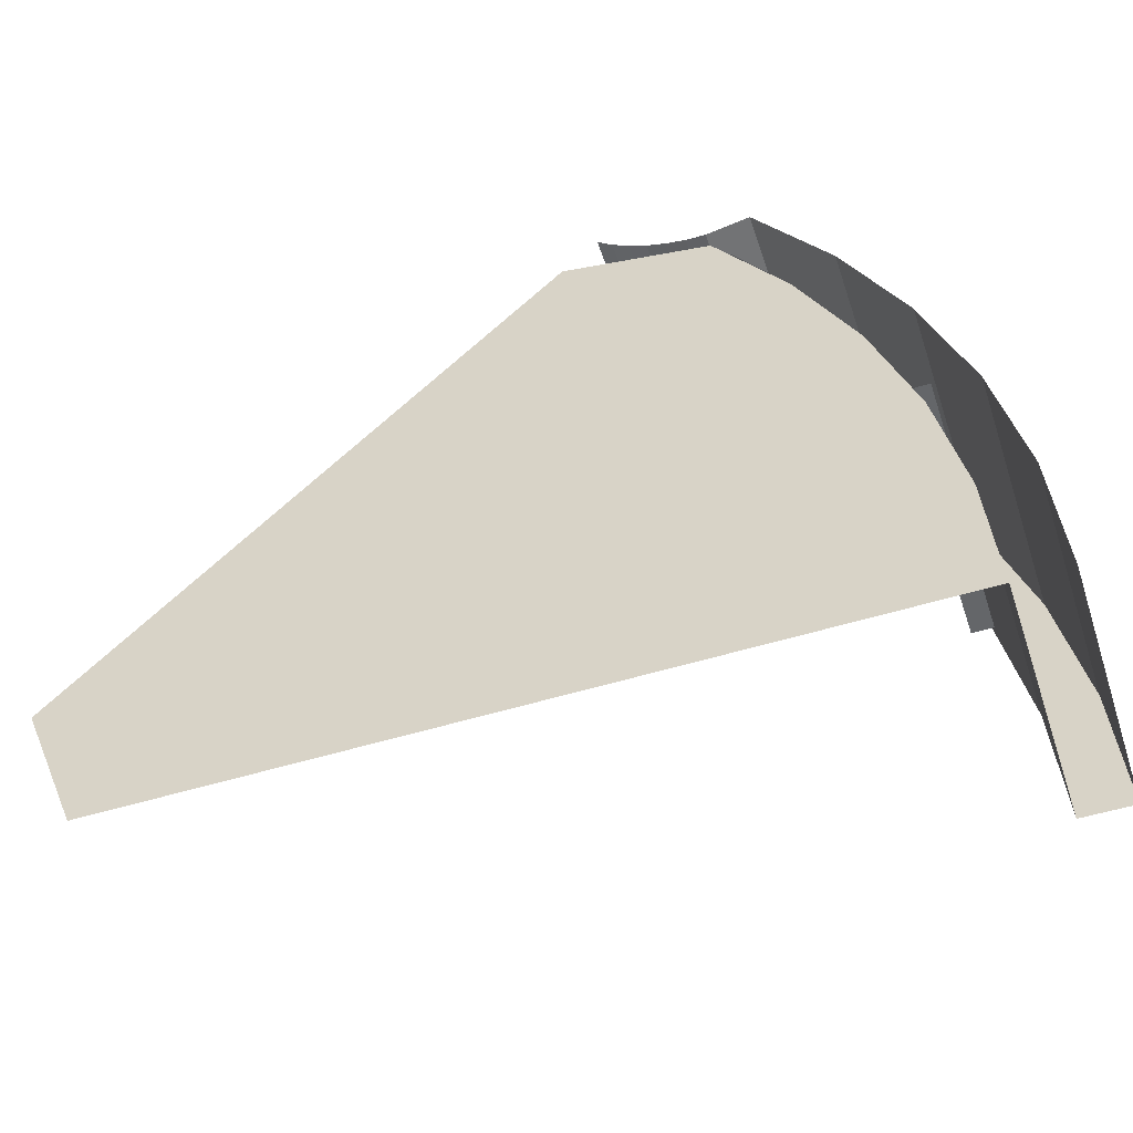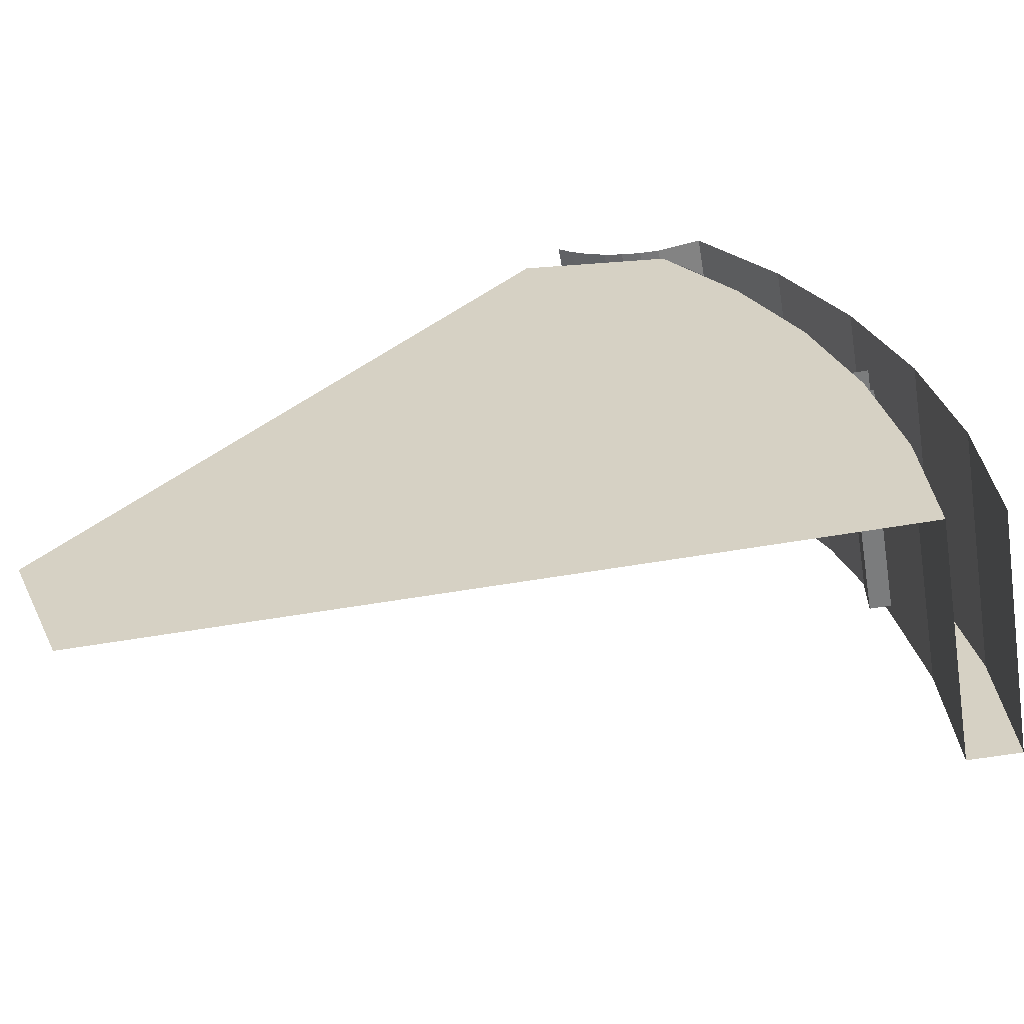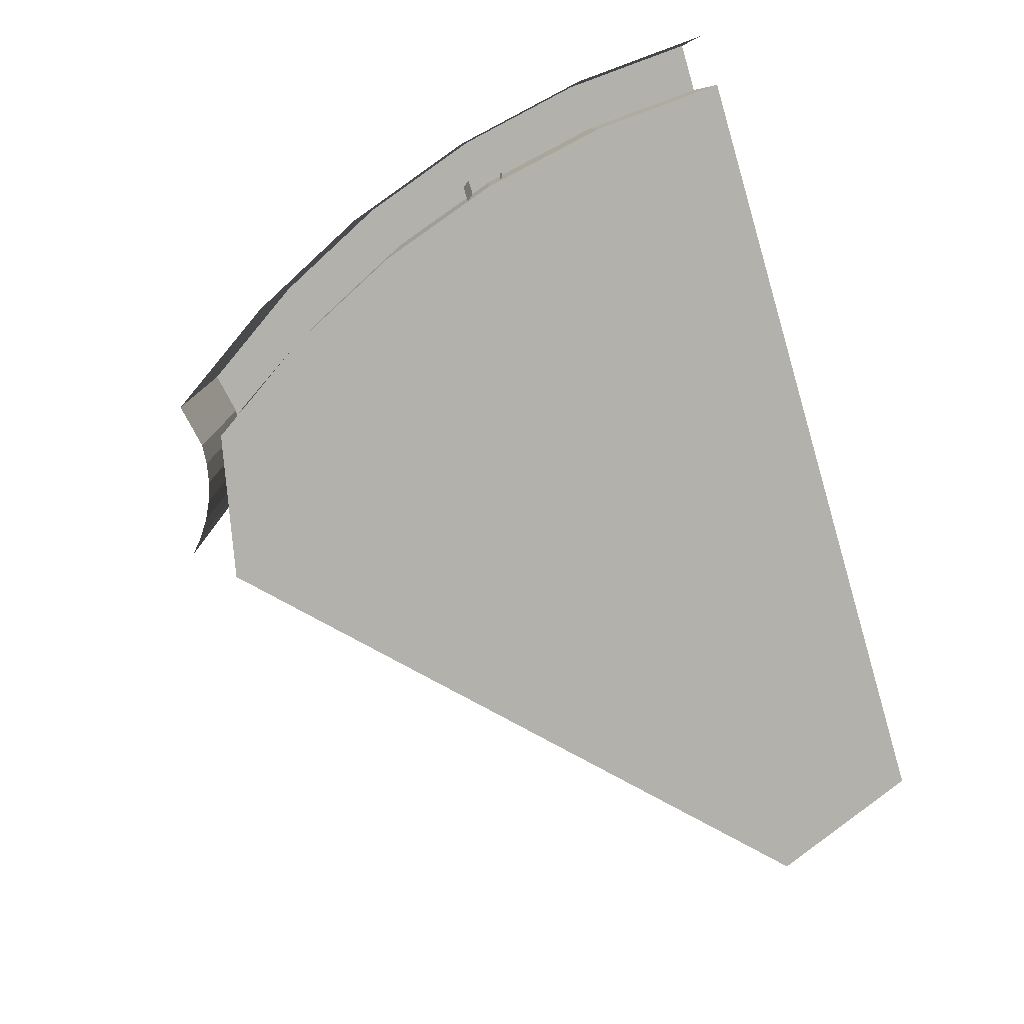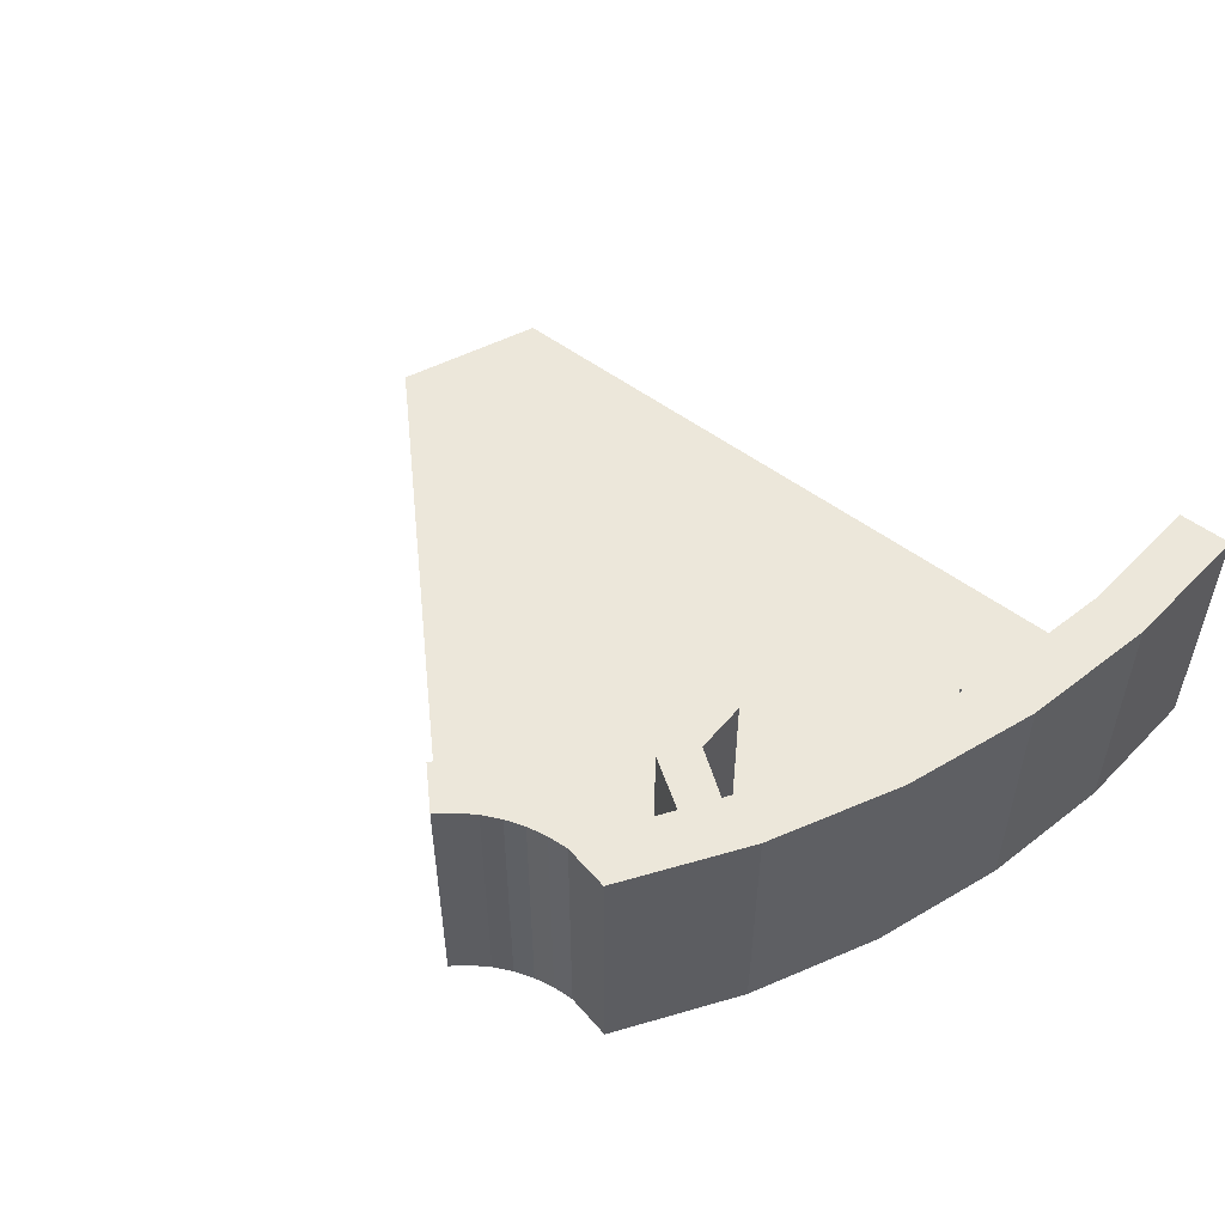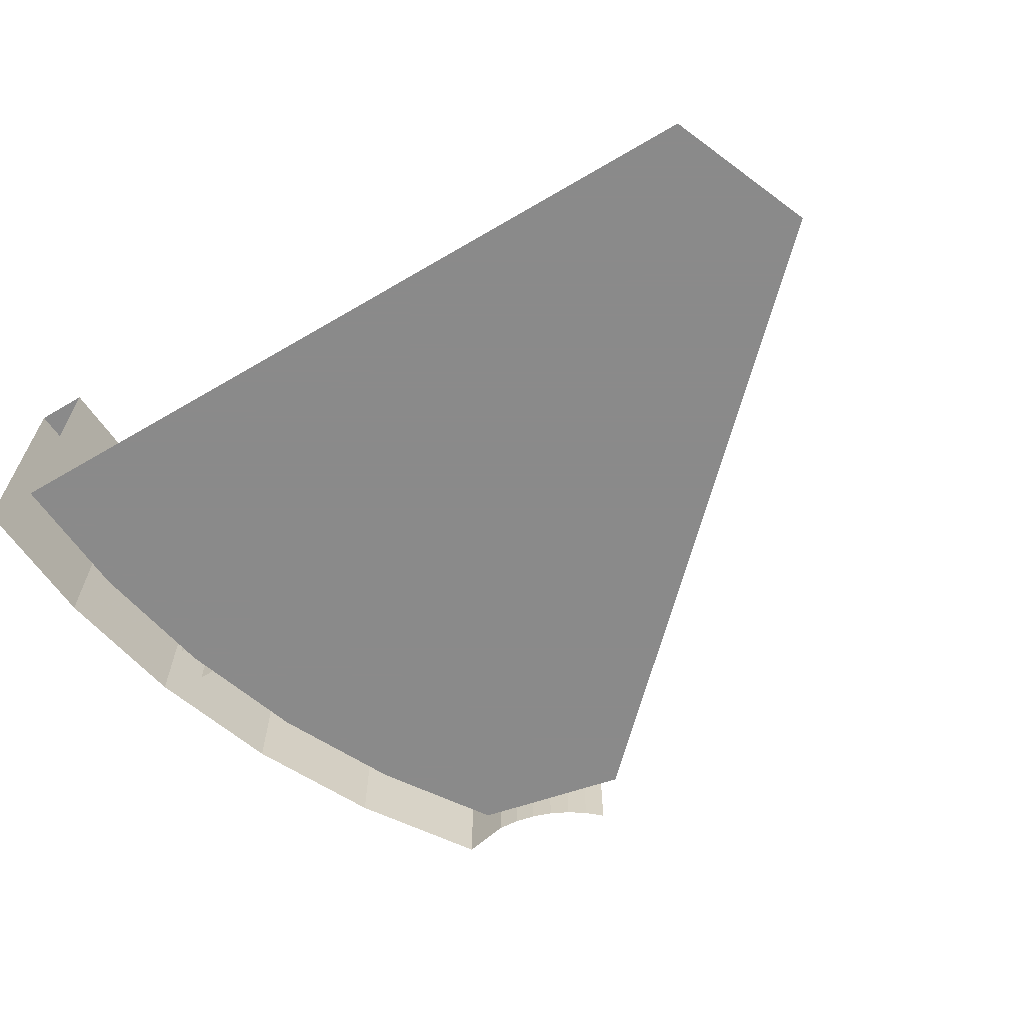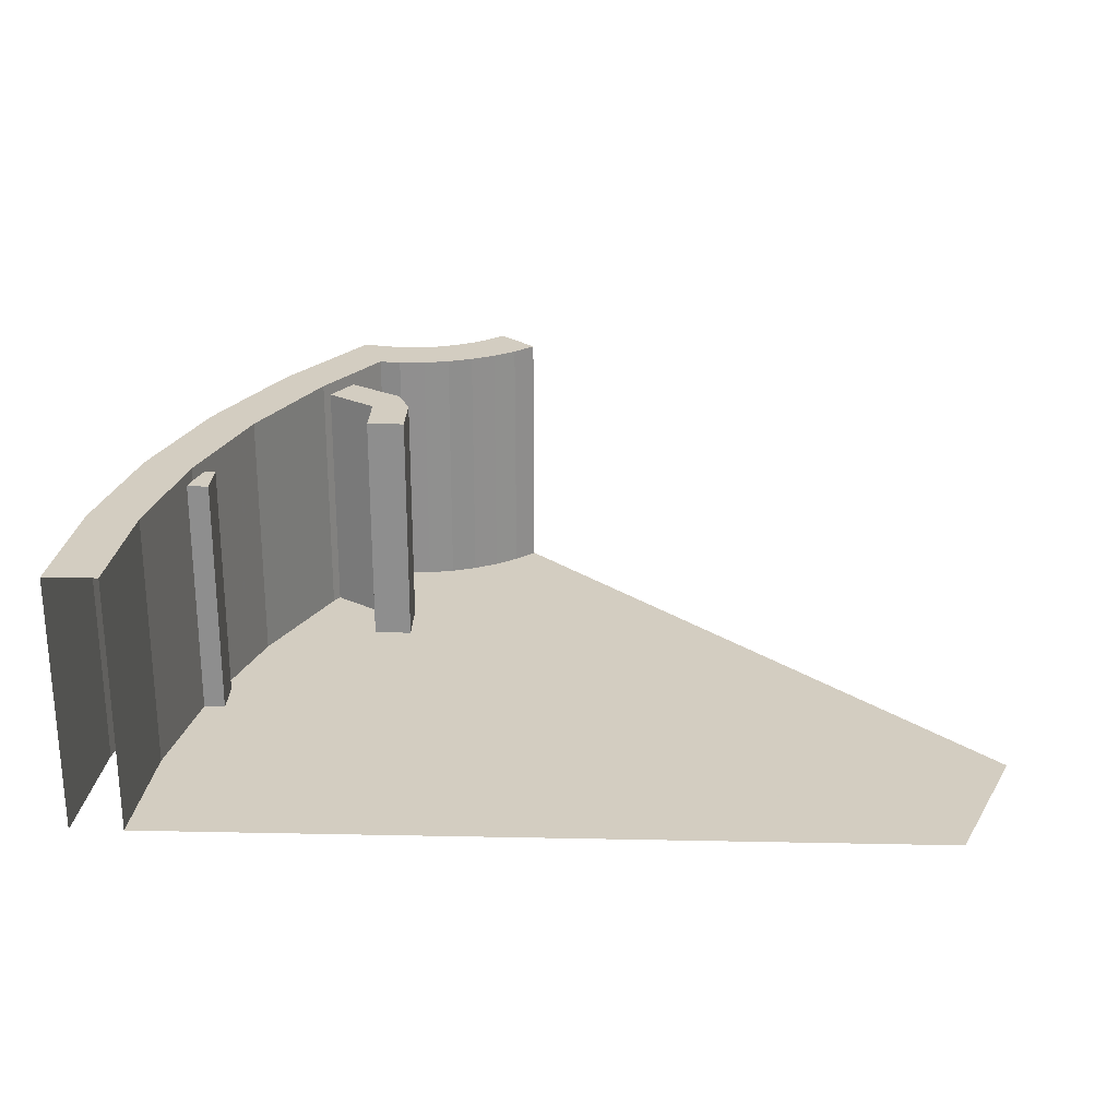
<metadata>
{"format":"obj","ext":"obj","renderer":"f3d","projection":"perspective","resolution":1024,"background":"white","views":[{"elev":-51.7,"azim":18.6,"up":"+Z"},{"elev":-58.7,"azim":10.0,"up":"+Z"},{"elev":-78.9,"azim":106.3,"up":"+Y"},{"elev":52.7,"azim":38.9,"up":"+Y"},{"elev":-63.6,"azim":-149.3,"up":"+Y"},{"elev":24.8,"azim":-178.1,"up":"+Y"}]}
</metadata>
<code>
v 3.966 0.2 0.522
v 4 0.2 0
v 4 1.2 0
v 3.966 1.2 0.522
v 3.864 0.2 1.035
v 3.966 0.2 0.522
v 3.966 1.2 0.522
v 3.864 1.2 1.035
v 3.696 0.2 1.531
v 3.864 0.2 1.035
v 3.864 1.2 1.035
v 3.696 1.2 1.531
v 3.464 0.2 2
v 3.696 0.2 1.531
v 3.696 1.2 1.531
v 3.464 1.2 2
v 3.174 0.2 2.435
v 3.464 0.2 2
v 3.464 1.2 2
v 3.174 1.2 2.435
v 2.922 0.2 2.405
v 2.922 1.2 2.405
v 3 1.2 2.4
v 3 0.2 2.4
v 2.845 0.2 2.42
v 2.845 1.2 2.42
v 2.922 1.2 2.405
v 2.922 0.2 2.405
v 2.77 0.2 2.446
v 2.77 1.2 2.446
v 2.845 1.2 2.42
v 2.845 0.2 2.42
v 2.7 0.2 2.48
v 2.7 1.2 2.48
v 2.77 1.2 2.446
v 2.77 0.2 2.446
v 2.635 0.2 2.524
v 2.635 1.2 2.524
v 2.7 1.2 2.48
v 2.7 0.2 2.48
v 2.576 0.2 2.576
v 2.576 1.2 2.576
v 2.635 1.2 2.524
v 2.635 0.2 2.524
v 2.896 0.2 2.207
v 2.896 1.2 2.207
v 3 1.2 2.2
v 3 0.2 2.2
v 2.793 0.2 2.227
v 2.793 1.2 2.227
v 2.896 1.2 2.207
v 2.896 0.2 2.207
v 2.694 0.2 2.261
v 2.694 1.2 2.261
v 2.793 1.2 2.227
v 2.793 0.2 2.227
v 2.6 0.2 2.307
v 2.6 1.2 2.307
v 2.694 1.2 2.261
v 2.694 0.2 2.261
v 2.513 0.2 2.365
v 2.513 1.2 2.365
v 2.6 1.2 2.307
v 2.6 0.2 2.307
v 2.434 0.2 2.434
v 2.434 1.2 2.434
v 2.513 1.2 2.365
v 2.513 0.2 2.365
v 3.767 0.2 0.4959
v 3.8 0.2 0
v 3.8 1.2 0
v 3.767 1.2 0.4959
v 3.67 0.2 0.9834
v 3.767 0.2 0.4959
v 3.767 1.2 0.4959
v 3.67 1.2 0.9834
v 3.511 0.2 1.454
v 3.67 0.2 0.9834
v 3.67 1.2 0.9834
v 3.511 1.2 1.454
v 3.291 0.2 1.9
v 3.511 0.2 1.454
v 3.511 1.2 1.454
v 3.291 1.2 1.9
v 4 1.2 0
v 3.966 1.2 0.522
v 3.767 1.2 0.4959
v 3.8 1.2 0
v 3.966 1.2 0.522
v 3.864 1.2 1.035
v 3.67 1.2 0.9834
v 3.767 1.2 0.4959
v 3.864 1.2 1.035
v 3.696 1.2 1.531
v 3.511 1.2 1.454
v 3.67 1.2 0.9834
v 3.696 1.2 1.531
v 3.464 1.2 2
v 3.291 1.2 1.9
v 3.511 1.2 1.454
v 3.085 1.2 2.215
v 3.291 1.2 1.9
v 3.291 0.2 1.9
v 3.085 0.2 2.215
v 3 1.2 2.2
v 3.085 1.2 2.215
v 3.085 0.2 2.215
v 3 0.2 2.2
v 3 1.2 2.4
v 3 1.2 2.2
v 2.896 1.2 2.207
v 2.922 1.2 2.405
v 2.922 1.2 2.405
v 2.896 1.2 2.207
v 2.793 1.2 2.227
v 2.845 1.2 2.42
v 2.845 1.2 2.42
v 2.793 1.2 2.227
v 2.694 1.2 2.261
v 2.77 1.2 2.446
v 2.77 1.2 2.446
v 2.694 1.2 2.261
v 2.6 1.2 2.307
v 2.7 1.2 2.48
v 2.7 1.2 2.48
v 2.6 1.2 2.307
v 2.513 1.2 2.365
v 2.635 1.2 2.524
v 2.635 1.2 2.524
v 2.513 1.2 2.365
v 2.434 1.2 2.434
v 2.576 1.2 2.576
v 3.085 1.2 2.215
v 3 1.2 2.2
v 3 1.2 2.4
v 3.174 1.2 2.435
v 3.464 1.2 2
v 3.291 1.2 1.9
v 3.085 1.2 2.215
v 3.174 1.2 2.435
v 3.174 1.2 2.435
v 3 1.2 2.4
v 3 0.2 2.4
v 3.174 0.2 2.435
v 3.8 0.2 0
v 3.767 0.2 0.4959
v 3.67 0.2 0.9834
v 3.8 0.2 0
v 3.67 0.2 0.9834
v 3.511 0.2 1.454
v 3.8 0.2 0
v 3.511 0.2 1.454
v 3.291 0.2 1.9
v 3.8 0.2 0
v 3.291 0.2 1.9
v 3.015 0.2 2.313
v 3.015 0.2 2.313
v 3.8 0.2 0
v 2.434 0.2 2.434
v 3.075 1.15 1.6
v 3.075 1.15 1.8
v 2.925 1.15 1.8
v 2.925 1.15 1.6
v 2.925 1.15 1.6
v 2.925 1.15 1.8
v 2.925 0.2 1.8
v 2.925 0.2 1.6
v 3.075 1.15 1.8
v 3.075 1.15 1.6
v 3.075 0.2 1.6
v 3.075 0.2 1.8
v 3.075 1.15 1.6
v 2.925 1.15 1.6
v 2.925 0.2 1.6
v 3.075 0.2 1.6
v 3.6 1.15 0.925
v 3.7 1.15 0.925
v 3.7 1.15 1.075
v 3.6 1.15 1.075
v 3.6 1.15 1.075
v 3.7 1.15 1.075
v 3.7 0.2 1.075
v 3.6 0.2 1.075
v 3.7 1.15 0.925
v 3.6 1.15 0.925
v 3.6 0.2 0.925
v 3.7 0.2 0.925
v 3.6 1.15 0.925
v 3.6 1.15 1.075
v 3.6 0.2 1.075
v 3.6 0.2 0.925
v 2.977 1.15 1.923
v 2.977 0.2 1.923
v 3.186 0.2 2.06
v 3.186 1.15 2.06
v 2.925 0.2 1.8
v 2.977 0.2 1.923
v 2.977 1.15 1.923
v 2.925 1.15 1.8
v 3.075 0.2 1.8
v 3.075 1.15 1.8
v 3.268 1.15 1.935
v 3.268 0.2 1.935
v 2.977 1.15 1.923
v 3.186 1.15 2.06
v 3.268 1.15 1.935
v 3.075 1.15 1.8
v 2.925 1.15 1.8
v 2.977 1.15 1.923
v 3.075 1.15 1.8
v 3.8 0.2 0
v 0.8 0.2 0
v 0.5657 0.2 0.5657
v 2.434 0.2 2.434
g mesh7431265
f 1 2 3
f 3 4 1
f 5 6 7
f 7 8 5
f 9 10 11
f 11 12 9
f 13 14 15
f 15 16 13
f 17 18 19
f 19 20 17
g mesh7431271
f 21 23 22
f 23 21 24
f 25 27 26
f 27 25 28
f 29 31 30
f 31 29 32
f 33 35 34
f 35 33 36
f 37 39 38
f 39 37 40
f 41 43 42
f 43 41 44
g mesh7431277
f 45 46 47
f 47 48 45
f 49 50 51
f 51 52 49
f 53 54 55
f 55 56 53
f 57 58 59
f 59 60 57
f 61 62 63
f 63 64 61
f 65 66 67
f 67 68 65
g mesh7431283
f 69 71 70
f 71 69 72
f 73 75 74
f 75 73 76
f 77 79 78
f 79 77 80
f 81 83 82
f 83 81 84
g mesh7431286
f 85 87 86
f 87 85 88
f 89 91 90
f 91 89 92
f 93 95 94
f 95 93 96
f 97 99 98
f 99 97 100
g mesh7431288
f 101 102 103
f 103 104 101
f 105 106 107
f 107 108 105
g mesh7431290
f 109 110 111
f 111 112 109
f 113 114 115
f 115 116 113
f 117 118 119
f 119 120 117
f 121 122 123
f 123 124 121
f 125 126 127
f 127 128 125
f 129 130 131
f 131 132 129
f 133 134 135
f 135 136 133
f 137 138 139
f 139 140 137
g mesh7431292
f 141 142 143
f 143 144 141
g mesh7431294
f 145 147 146
f 148 150 149
f 151 153 152
f 154 156 155
f 157 158 159
g mesh7431296
f 160 162 161
f 162 160 163
g mesh7431297
f 164 166 165
f 166 164 167
g mesh7431298
f 168 170 169
f 170 168 171
g mesh7431299
f 172 174 173
f 174 172 175
g mesh7431301
f 176 178 177
f 178 176 179
g mesh7431302
f 180 182 181
f 182 180 183
g mesh7431303
f 184 186 185
f 186 184 187
g mesh7431304
f 188 190 189
f 190 188 191
f 192 193 194
f 194 195 192
f 196 197 198
f 198 199 196
g mesh7431306
f 200 201 202
f 202 203 200
f 204 205 206
f 206 207 204
f 208 209 210
f 211 212 213
f 213 214 211

</code>
